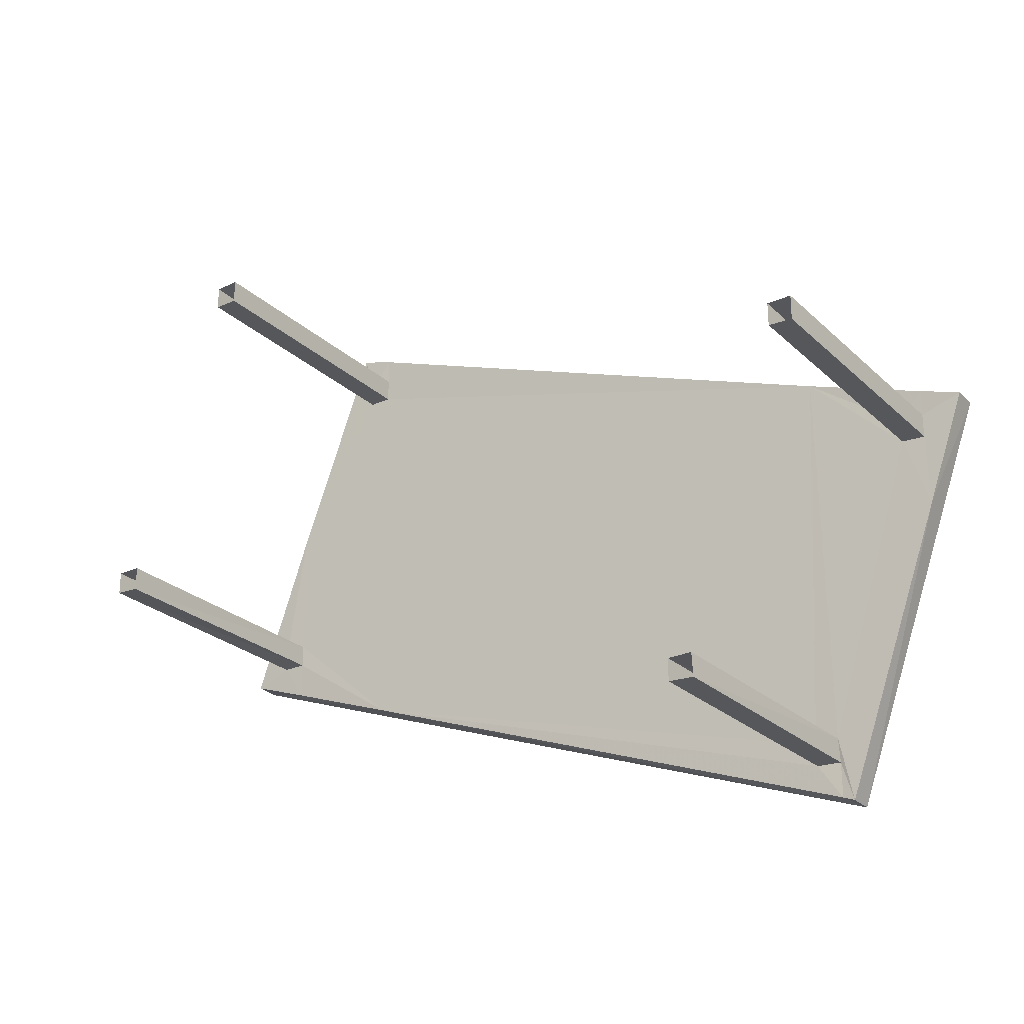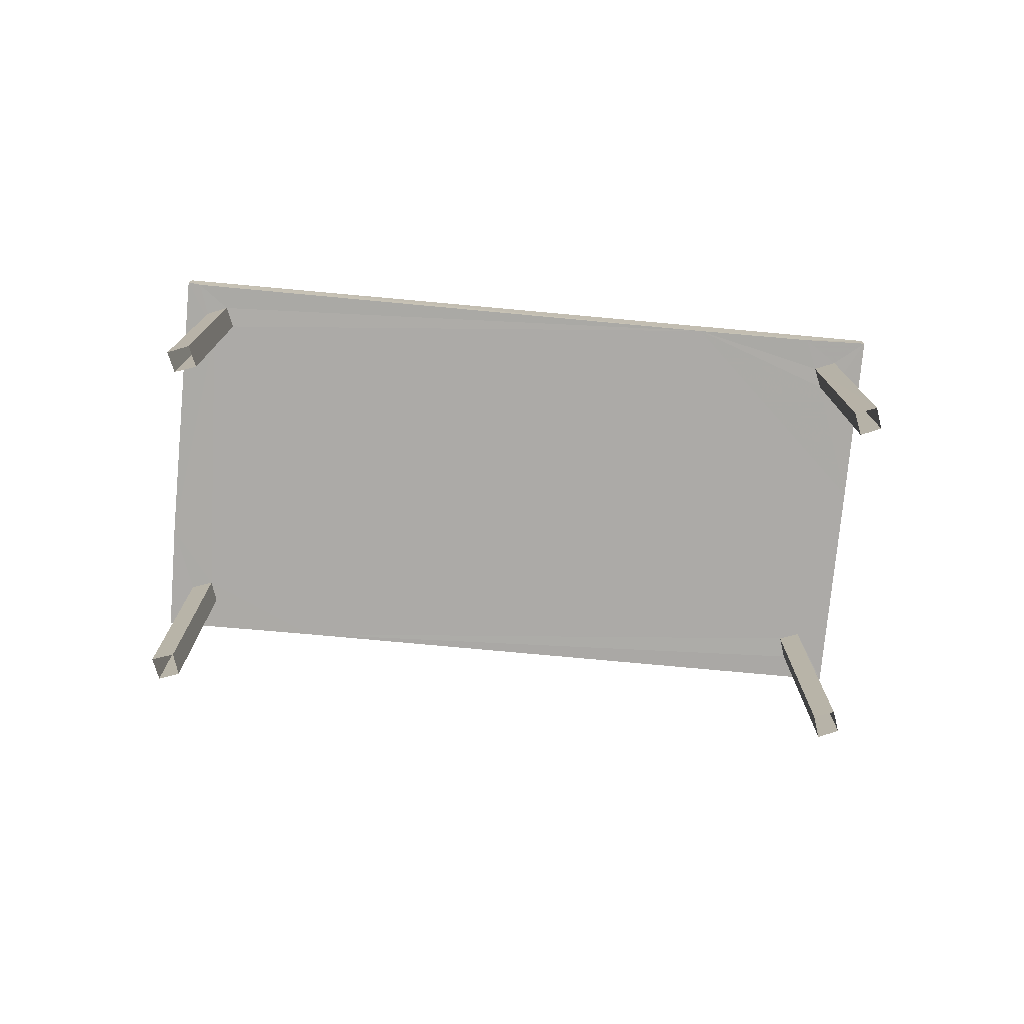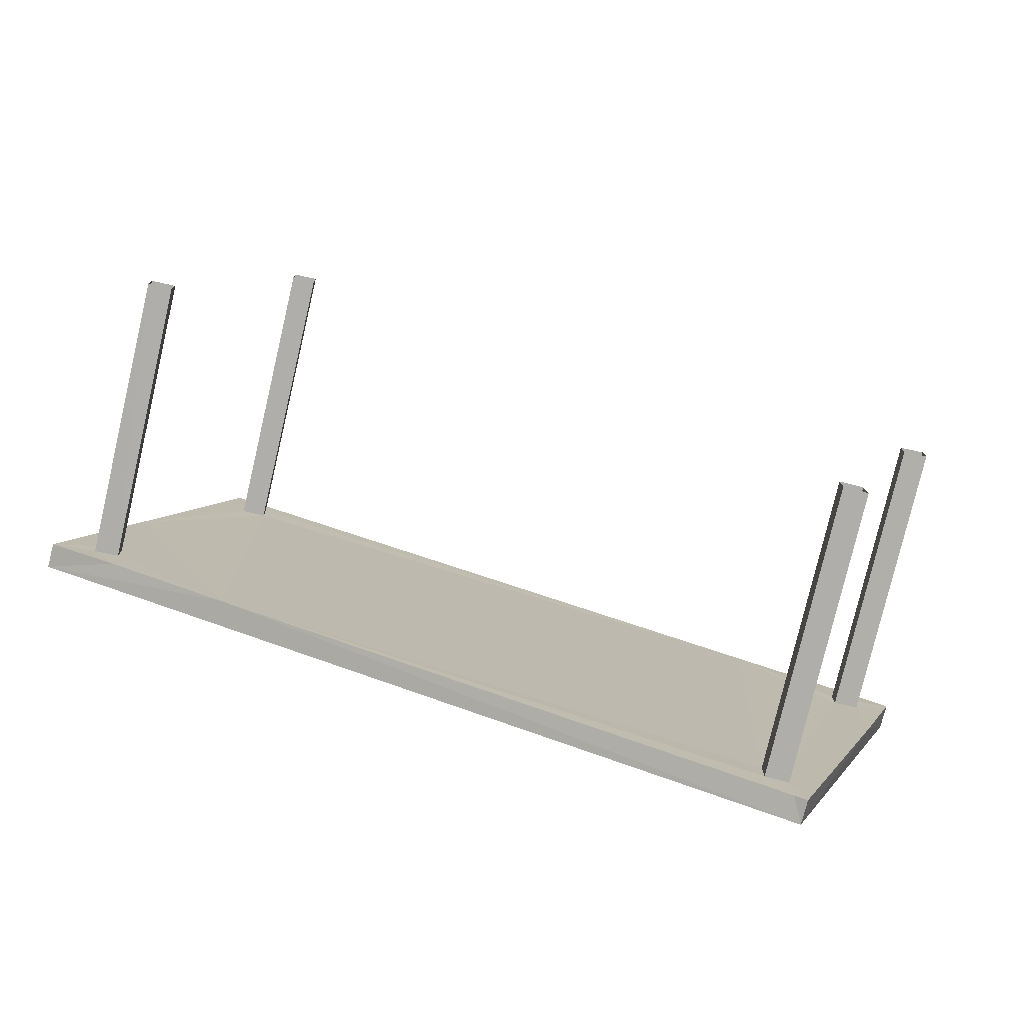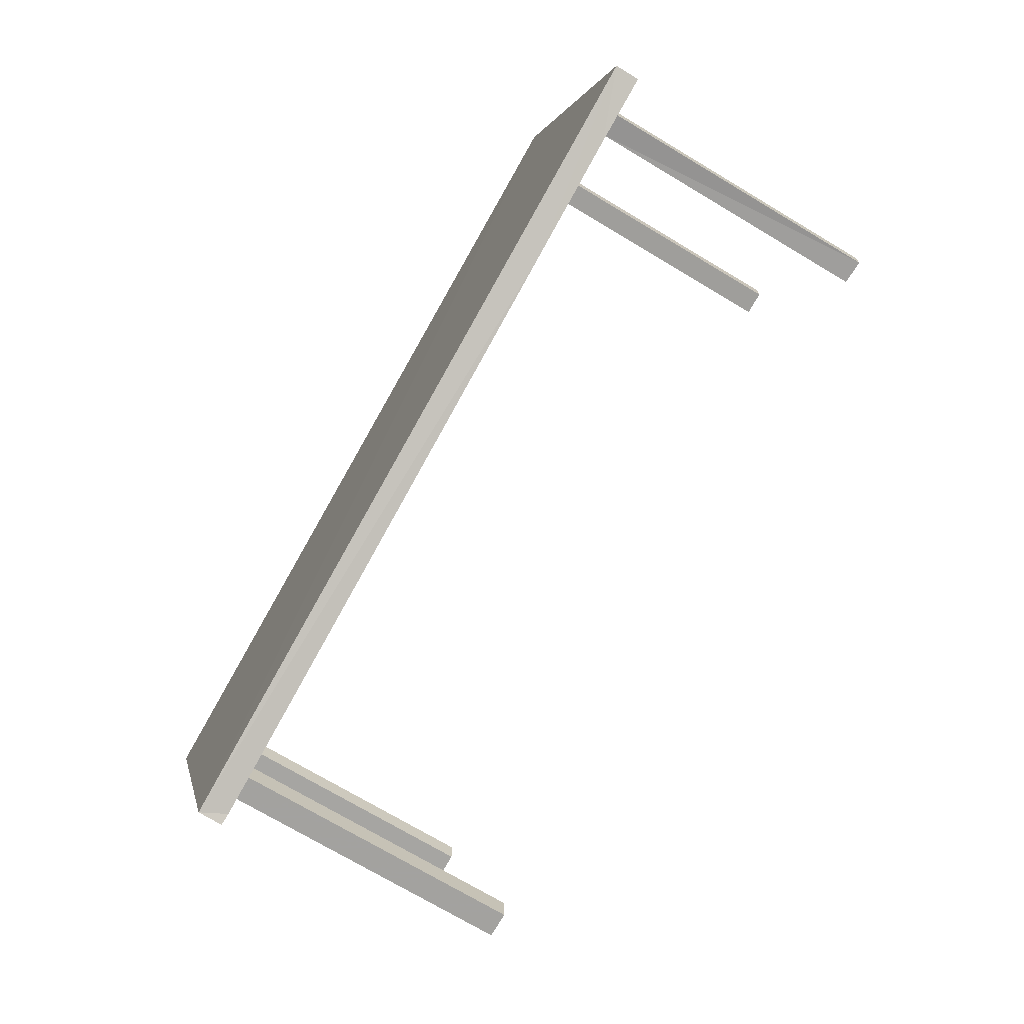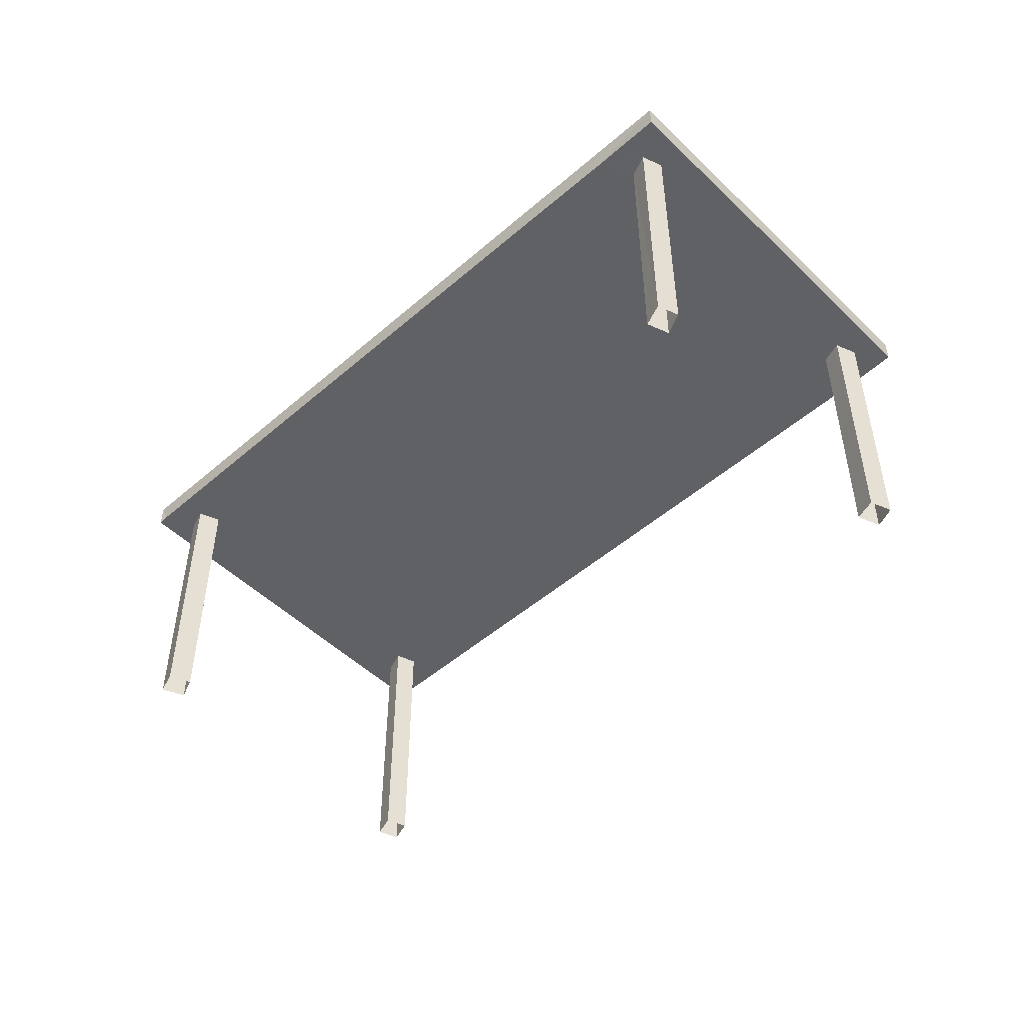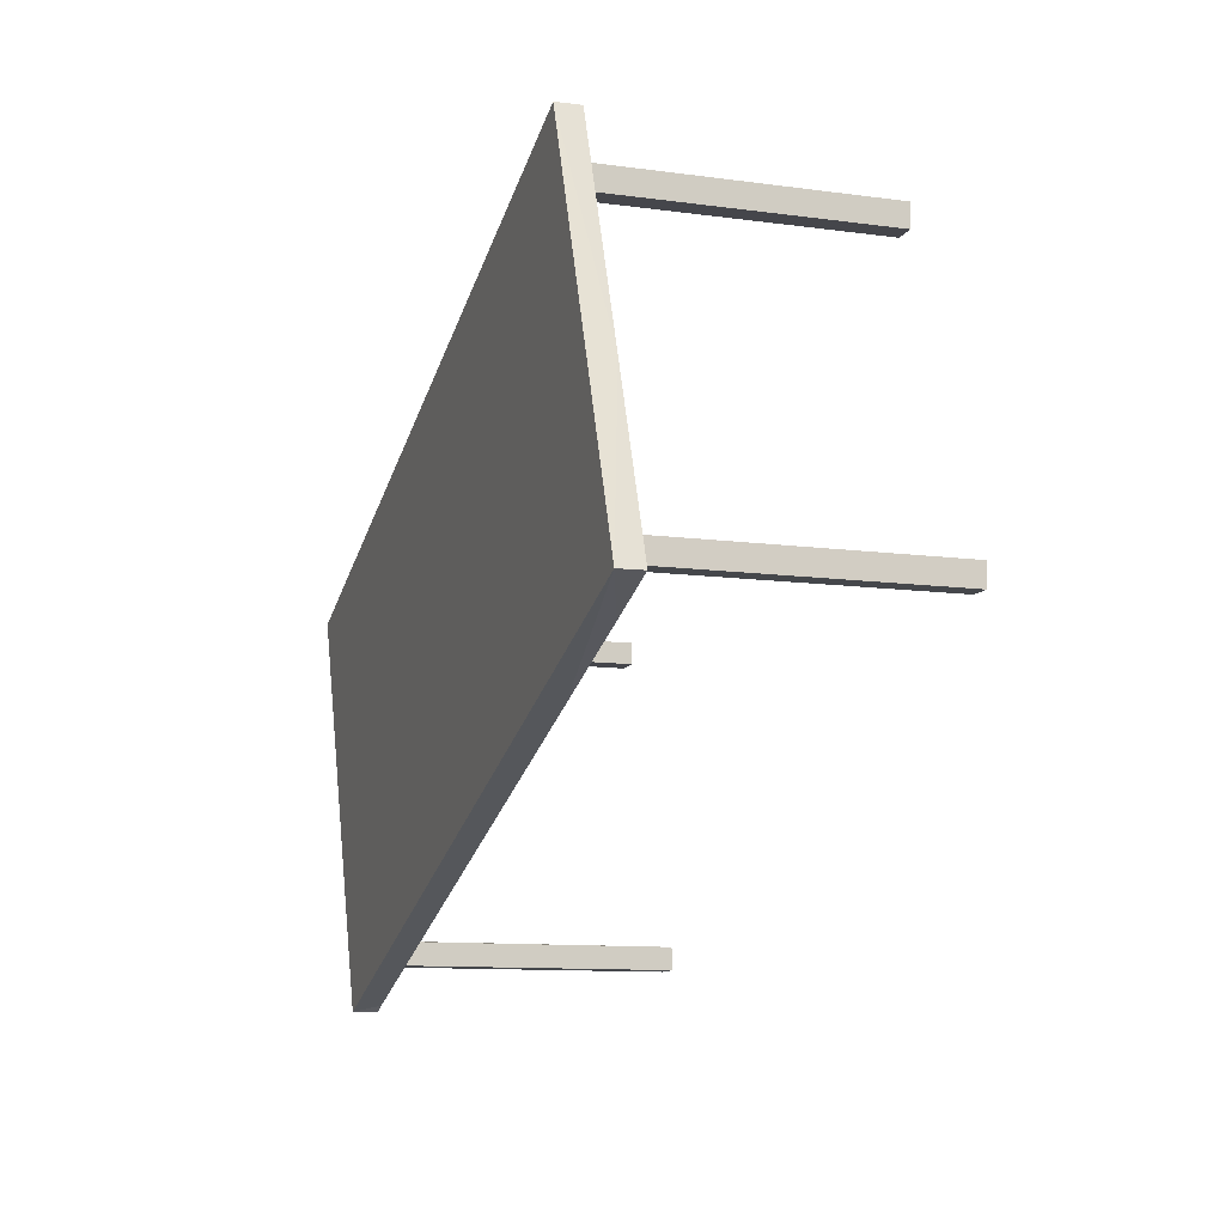
<metadata>
{"format":"obj","ext":"obj","renderer":"f3d","projection":"perspective","resolution":1024,"background":"white","views":[{"elev":-25.3,"azim":-145.4,"up":"+Y"},{"elev":-76.0,"azim":14.8,"up":"+Z"},{"elev":-77.9,"azim":166.6,"up":"+Y"},{"elev":-72.2,"azim":59.1,"up":"+Y"},{"elev":-49.8,"azim":63.7,"up":"+Z"},{"elev":-10.7,"azim":71.1,"up":"+Y"}]}
</metadata>
<code>
v -8.944e+04 -1.002e+05 3.224
v -8.944e+04 -1.002e+05 3.224
v -8.944e+04 -1.002e+05 3.224
v -8.944e+04 -1.002e+05 3.224
v -8.944e+04 -1.002e+05 3.224
v -8.944e+04 -1.002e+05 3.224
v -8.944e+04 -1.002e+05 3.224
v -8.944e+04 -1.002e+05 3.224
v -8.944e+04 -1.002e+05 3.224
v -8.944e+04 -1.002e+05 3.224
v -8.944e+04 -1.002e+05 3.224
v -8.944e+04 -1.002e+05 3.224
v -8.944e+04 -1.002e+05 3.225
v -8.944e+04 -1.002e+05 3.225
v -8.944e+04 -1.002e+05 3.225
v -8.944e+04 -1.002e+05 3.225
v -8.944e+04 -1.002e+05 4.947
v -8.944e+04 -1.002e+05 4.947
v -8.944e+04 -1.002e+05 4.947
v -8.944e+04 -1.002e+05 4.947
v -8.944e+04 -1.002e+05 4.947
v -8.944e+04 -1.002e+05 4.947
v -8.944e+04 -1.002e+05 4.947
v -8.944e+04 -1.002e+05 4.947
v -8.944e+04 -1.002e+05 4.947
v -8.944e+04 -1.002e+05 4.947
v -8.944e+04 -1.002e+05 4.947
v -8.944e+04 -1.002e+05 4.947
v -8.944e+04 -1.002e+05 4.948
v -8.944e+04 -1.002e+05 4.948
v -8.944e+04 -1.002e+05 4.948
v -8.944e+04 -1.002e+05 4.948
v -8.944e+04 -1.002e+05 4.948
v -8.944e+04 -1.002e+05 4.947
v -8.944e+04 -1.002e+05 4.947
v -8.944e+04 -1.002e+05 4.947
v -8.944e+04 -1.002e+05 4.947
v -8.944e+04 -1.002e+05 4.947
v -8.944e+04 -1.002e+05 4.948
v -8.944e+04 -1.002e+05 4.947
v -8.944e+04 -1.002e+05 4.947
v -8.944e+04 -1.002e+05 4.947
v -8.944e+04 -1.002e+05 4.947
v -8.944e+04 -1.002e+05 4.947
v -8.944e+04 -1.002e+05 5.097
v -8.944e+04 -1.002e+05 5.097
v -8.944e+04 -1.002e+05 5.098
v -8.944e+04 -1.002e+05 5.097
f 1 2 3
f 4 1 3
f 5 6 7
f 8 5 7
f 9 10 11
f 12 9 11
f 13 14 15
f 16 13 15
f 17 18 19
f 20 17 21
f 22 23 24
f 24 23 25
f 26 17 19
f 27 25 19
f 18 27 19
f 21 17 26
f 27 24 25
f 28 29 30
f 31 32 33
f 28 23 22
f 17 32 31
f 17 31 29
f 18 17 28
f 18 28 22
f 28 17 29
f 34 35 28
f 30 36 28
f 37 38 36
f 39 37 30
f 32 39 33
f 39 30 33
f 34 40 35
f 36 34 28
f 30 37 36
f 37 41 38
f 41 35 40
f 41 40 38
f 20 21 42
f 20 42 43
f 44 19 43
f 26 19 44
f 42 44 43
f 45 46 47
f 48 45 47
f 27 9 12
f 24 27 12
f 30 15 14
f 33 30 14
f 30 16 15
f 30 29 16
f 24 12 11
f 22 24 11
f 31 14 13
f 31 33 14
f 40 3 2
f 38 40 2
f 44 5 8
f 44 42 5
f 43 19 48
f 19 25 45
f 48 19 45
f 41 37 46
f 37 39 47
f 46 37 47
f 28 35 46
f 23 28 45
f 35 41 46
f 25 23 45
f 45 28 46
f 17 20 48
f 32 17 47
f 20 43 48
f 39 32 47
f 47 17 48
f 40 4 3
f 40 34 4
f 27 10 9
f 27 18 10
f 34 1 4
f 34 36 1
f 18 11 10
f 18 22 11
f 38 2 1
f 36 38 1
f 26 7 6
f 21 26 6
f 26 8 7
f 26 44 8
f 21 6 5
f 42 21 5
f 31 13 16
f 29 31 16

</code>
